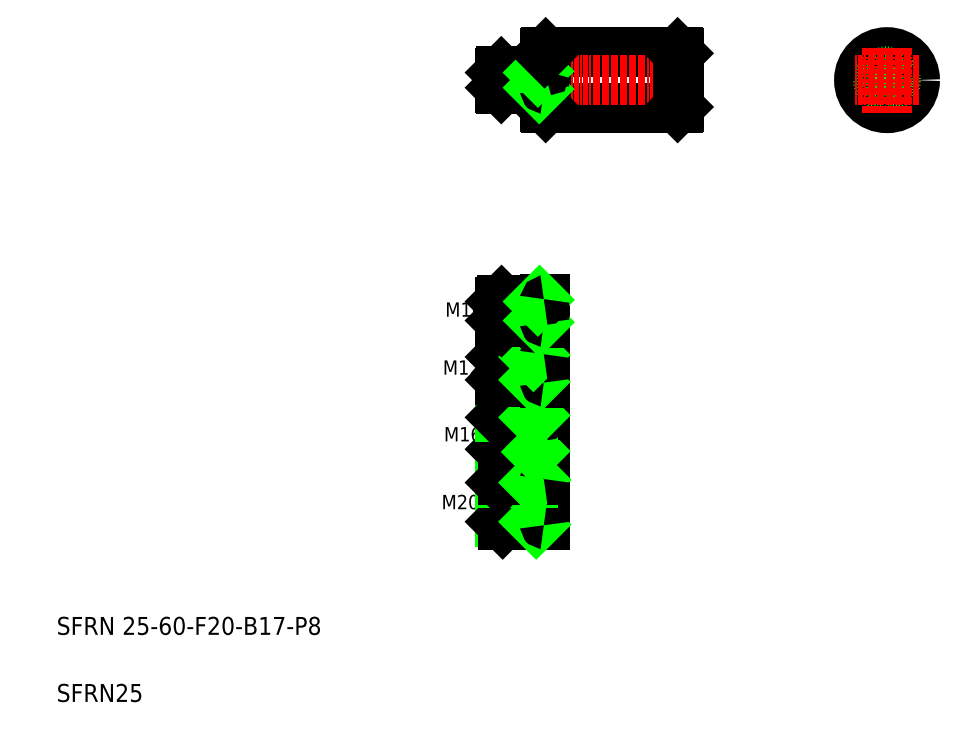
<metadata>
{"format":"dxf","ext":"dxf","renderer":"ezdxf+matplotlib","layout":"modelspace","background":"white","min_lineweight":24,"dpi":150}
</metadata>
<code>
0
SECTION
2
ENTITIES
0
LINE
8
0
10
284
20
386.5
30
0
11
343
21
386.5
31
0
0
LINE
8
0
10
284
20
361.5
30
0
11
343
21
361.5
31
0
0
LINE
8
CENTER
10
261.1
20
374
30
0
11
345.5
21
374
31
0
0
TEXT
8
0
10
65.23
20
125.9
30
0
40
8
1
SFRN 25-60-F20-B17-P8
0
TEXT
8
0
10
65.23
20
95.9
30
0
40
8
1
SFRN25
0
TEXT
8
0
10
239
20
268.2
30
0
40
6.4
1
M10
0
TEXT
8
0
10
238
20
242.3
30
0
40
6.4
1
M12
0
TEXT
8
0
10
238.5
20
212.4
30
0
40
6.4
1
M16
0
TEXT
8
0
10
237.4
20
182.1
30
0
40
6.4
1
M20
0
LINE
8
0
10
263.5
20
223.2
30
0
11
263.5
21
208.9
31
0
0
LINE
8
0
10
264.4
20
208
30
0
11
264.4
21
224
31
0
0
LINE
8
0
10
283.5
20
224.3
30
0
11
283.5
21
207.7
31
0
0
LINE
8
0
10
278.5
20
224
30
0
11
278.5
21
208
31
0
0
LINE
8
0
10
278.5
20
195.2
30
0
11
278.5
21
175.2
31
0
0
LINE
8
0
10
283.5
20
195.5
30
0
11
283.5
21
174.9
31
0
0
LINE
8
0
10
264.7
20
175.2
30
0
11
264.7
21
195.2
31
0
0
LINE
8
0
10
263.5
20
176.5
30
0
11
263.5
21
194
31
0
0
LINE
8
0
10
263.5
20
176.5
30
0
11
278.5
21
176.5
31
0
0
LINE
8
0
10
264.7
20
175.2
30
0
11
283.2
21
175.2
31
0
0
LINE
8
CENTER
10
262.5
20
185.2
30
0
11
285.7
21
185.2
31
0
0
LINE
8
0
10
263.5
20
176.5
30
0
11
264.7
21
175.2
31
0
0
LINE
8
0
10
278.5
20
176.5
30
0
11
279.7
21
175.2
31
0
0
ARC
8
0
10
283.2
20
174.9
30
0
40
0.3
50
0
51
90
0
LINE
8
0
10
263.5
20
208.9
30
0
11
278.5
21
208.9
31
0
0
LINE
8
0
10
264.4
20
208
30
0
11
283.2
21
208
31
0
0
LINE
8
0
10
263.5
20
194
30
0
11
278.5
21
194
31
0
0
LINE
8
0
10
264.7
20
195.2
30
0
11
283.2
21
195.2
31
0
0
LINE
8
CENTER
10
262.5
20
216
30
0
11
285.7
21
216
31
0
0
LINE
8
0
10
263.5
20
194
30
0
11
264.7
21
195.2
31
0
0
LINE
8
0
10
263.5
20
208.9
30
0
11
264.4
21
208
31
0
0
LINE
8
0
10
278.5
20
194
30
0
11
279.7
21
195.2
31
0
0
ARC
8
0
10
283.2
20
195.5
30
0
40
0.3
50
270
51
0
0
ARC
8
0
10
283.2
20
207.7
30
0
40
0.3
50
0
51
90
0
LINE
8
0
10
278.5
20
208.9
30
0
11
279.4
21
208
31
0
0
LINE
8
0
10
264.4
20
251.1
30
0
11
283.2
21
251.1
31
0
0
LINE
8
0
10
263.5
20
250.2
30
0
11
278.5
21
250.2
31
0
0
LINE
8
0
10
263.5
20
239.9
30
0
11
278.5
21
239.9
31
0
0
LINE
8
0
10
264.4
20
239.1
30
0
11
283.2
21
239.1
31
0
0
LINE
8
0
10
264.4
20
224
30
0
11
283.2
21
224
31
0
0
LINE
8
0
10
263.5
20
223.2
30
0
11
278.5
21
223.2
31
0
0
LINE
8
CENTER
10
263.1
20
245.1
30
0
11
285.7
21
245.1
31
0
0
LINE
8
0
10
263.5
20
223.2
30
0
11
264.4
21
224
31
0
0
LINE
8
0
10
264.4
20
239.1
30
0
11
264.4
21
251.1
31
0
0
LINE
8
0
10
263.5
20
250.2
30
0
11
263.5
21
239.9
31
0
0
LINE
8
0
10
263.5
20
239.9
30
0
11
264.4
21
239.1
31
0
0
LINE
8
0
10
263.5
20
250.2
30
0
11
264.4
21
251.1
31
0
0
ARC
8
0
10
283.2
20
224.3
30
0
40
0.3
50
270
51
0
0
LINE
8
0
10
278.5
20
223.2
30
0
11
279.4
21
224
31
0
0
LINE
8
0
10
283.5
20
251.4
30
0
11
283.5
21
238.8
31
0
0
LINE
8
0
10
278.5
20
251.1
30
0
11
278.5
21
239.1
31
0
0
LINE
8
0
10
278.5
20
239.9
30
0
11
279.4
21
239.1
31
0
0
ARC
8
0
10
283.2
20
238.8
30
0
40
0.3
50
0
51
90
0
LINE
8
0
10
278.5
20
250.2
30
0
11
279.4
21
251.1
31
0
0
ARC
8
0
10
283.2
20
251.4
30
0
40
0.3
50
270
51
0
0
LINE
8
0
10
264.2
20
275.7
30
0
11
283.2
21
275.7
31
0
0
LINE
8
0
10
263.5
20
275
30
0
11
280.5
21
275
31
0
0
LINE
8
0
10
263.5
20
266.5
30
0
11
280.5
21
266.5
31
0
0
LINE
8
0
10
264.2
20
265.7
30
0
11
283.2
21
265.7
31
0
0
LINE
8
CENTER
10
262.5
20
270.7
30
0
11
285.7
21
270.7
31
0
0
LINE
8
0
10
264.2
20
265.7
30
0
11
264.2
21
275.7
31
0
0
LINE
8
0
10
263.5
20
275
30
0
11
263.5
21
266.5
31
0
0
LINE
8
0
10
263.5
20
266.5
30
0
11
264.2
21
265.7
31
0
0
LINE
8
0
10
263.5
20
275
30
0
11
264.2
21
275.7
31
0
0
LINE
8
0
10
283.5
20
276
30
0
11
283.5
21
265.4
31
0
0
LINE
8
0
10
280.5
20
275.7
30
0
11
280.5
21
265.7
31
0
0
LINE
8
0
10
280.5
20
266.5
30
0
11
281.2
21
265.7
31
0
0
ARC
8
0
10
283.2
20
265.4
30
0
40
0.3
50
0
51
90
0
LINE
8
0
10
280.5
20
275
30
0
11
281.2
21
275.7
31
0
0
ARC
8
0
10
283.2
20
276
30
0
40
0.3
50
270
51
0
0
LINE
8
0
10
283.5
20
386
30
0
11
283.5
21
362
31
0
0
LINE
8
0
10
284
20
386.5
30
0
11
284
21
361.5
31
0
0
LINE
8
0
10
263.5
20
377.4
30
0
11
280.5
21
377.4
31
0
0
LINE
8
0
10
264.1
20
378
30
0
11
283.3
21
378
31
0
0
LINE
8
0
10
263.5
20
370.6
30
0
11
280.5
21
370.6
31
0
0
LINE
8
0
10
264.1
20
370
30
0
11
283.2
21
370
31
0
0
LINE
8
0
10
263.5
20
377.4
30
0
11
263.5
21
370.6
31
0
0
LINE
8
0
10
264.1
20
370
30
0
11
264.1
21
378
31
0
0
LINE
8
0
10
263.5
20
370.6
30
0
11
264.1
21
370
31
0
0
LINE
8
0
10
263.5
20
377.4
30
0
11
264.1
21
378
31
0
0
LINE
8
0
10
283.5
20
362
30
0
11
284
21
361.5
31
0
0
LINE
8
0
10
280.5
20
378
30
0
11
280.5
21
370
31
0
0
LINE
8
0
10
280.5
20
370.6
30
0
11
281.1
21
370
31
0
0
ARC
8
0
10
283.2
20
369.7
30
0
40
0.3
50
0
51
90
0
LINE
8
0
10
280.5
20
377.4
30
0
11
281.1
21
378
31
0
0
ARC
8
0
10
283.3
20
378.2
30
0
40
0.2
50
270
51
0
0
LINE
8
0
10
283.5
20
386
30
0
11
284
21
386.5
31
0
0
CIRCLE
8
0
10
436.6
20
374
30
0
40
12.5
0
CIRCLE
8
0
10
436.6
20
374
30
0
40
4
0
CIRCLE
8
0
10
436.6
20
374
30
0
40
3.375
0
LINE
8
CENTER
10
422.1
20
374
30
0
11
451.1
21
374
31
0
0
LINE
8
0
10
343.5
20
386
30
0
11
343.5
21
362
31
0
0
LINE
8
0
10
343
20
386.5
30
0
11
343
21
361.5
31
0
0
LINE
8
0
10
343.5
20
362
30
0
11
343
21
361.5
31
0
0
LINE
8
0
10
343.5
20
374
30
0
11
343.5
21
374
31
0
0
LINE
8
0
10
343.5
20
380
30
0
11
343.5
21
380
31
0
0
LINE
8
0
10
343
20
386.5
30
0
11
343.5
21
386
31
0
0
LINE
8
CENTER
10
436.6
20
388.5
30
0
11
436.6
21
359.5
31
0
0
ENDSEC
0
EOF

</code>
